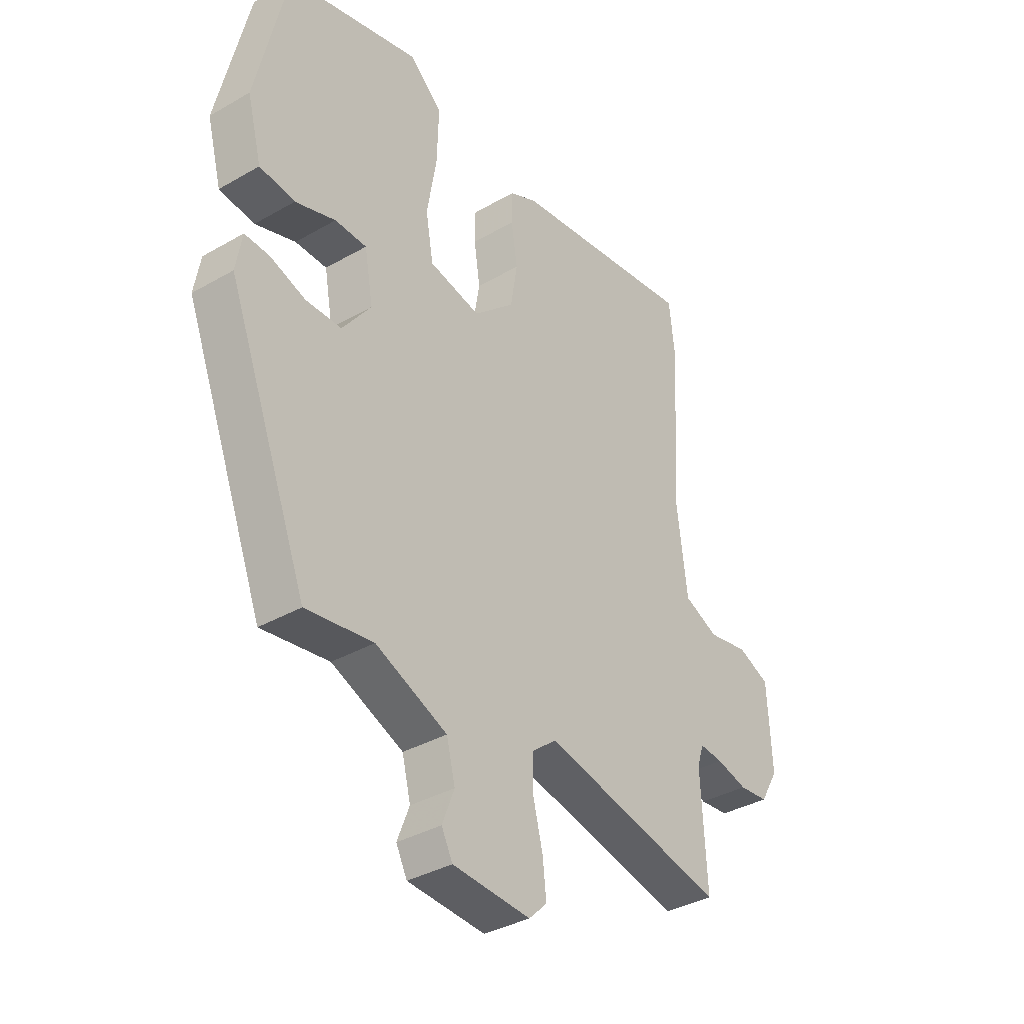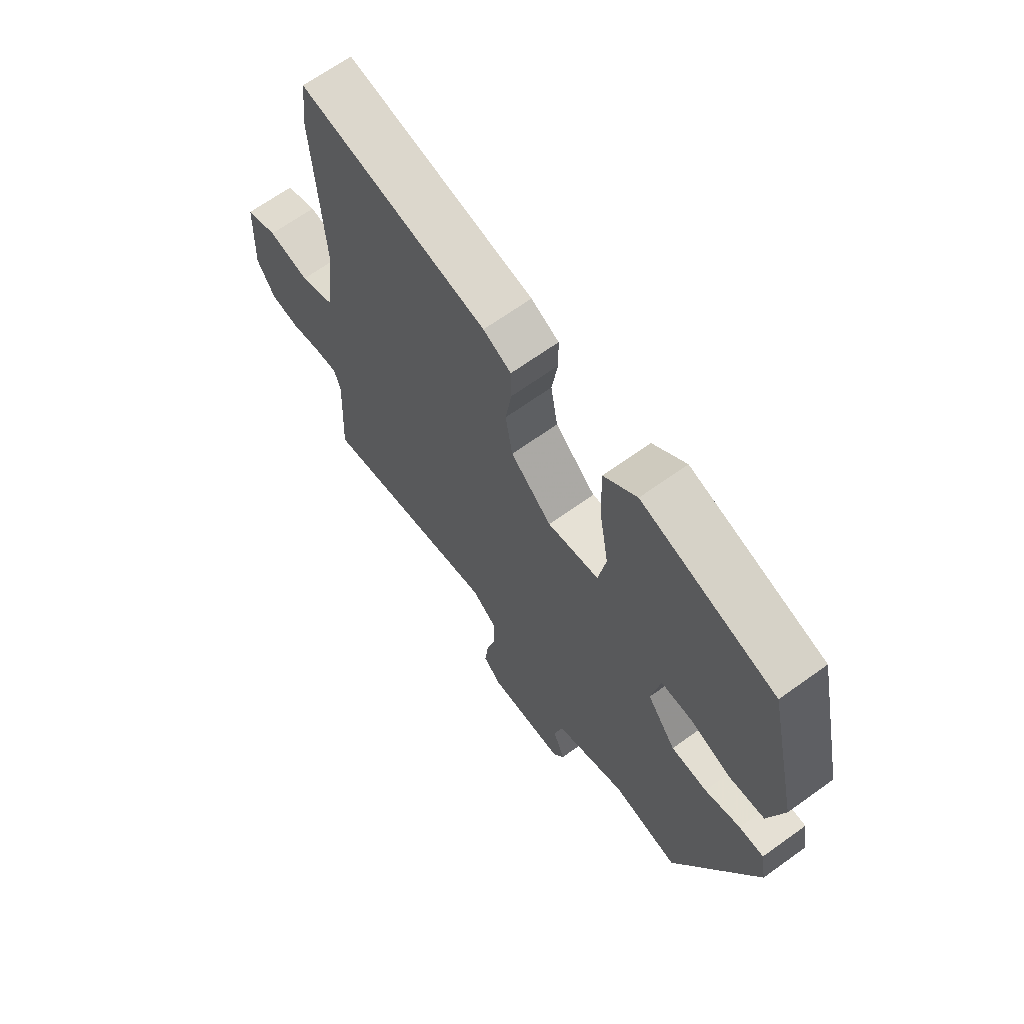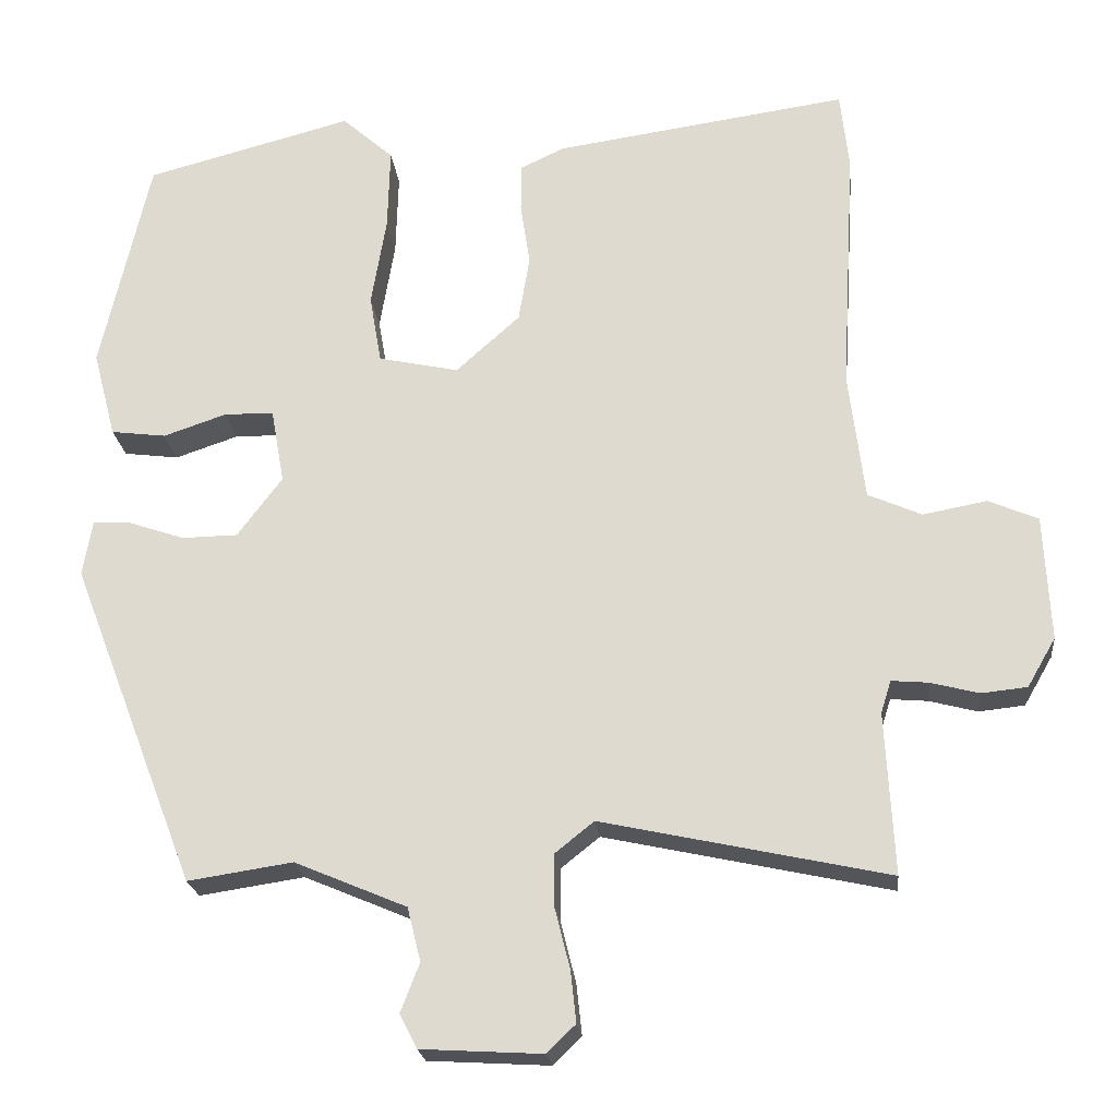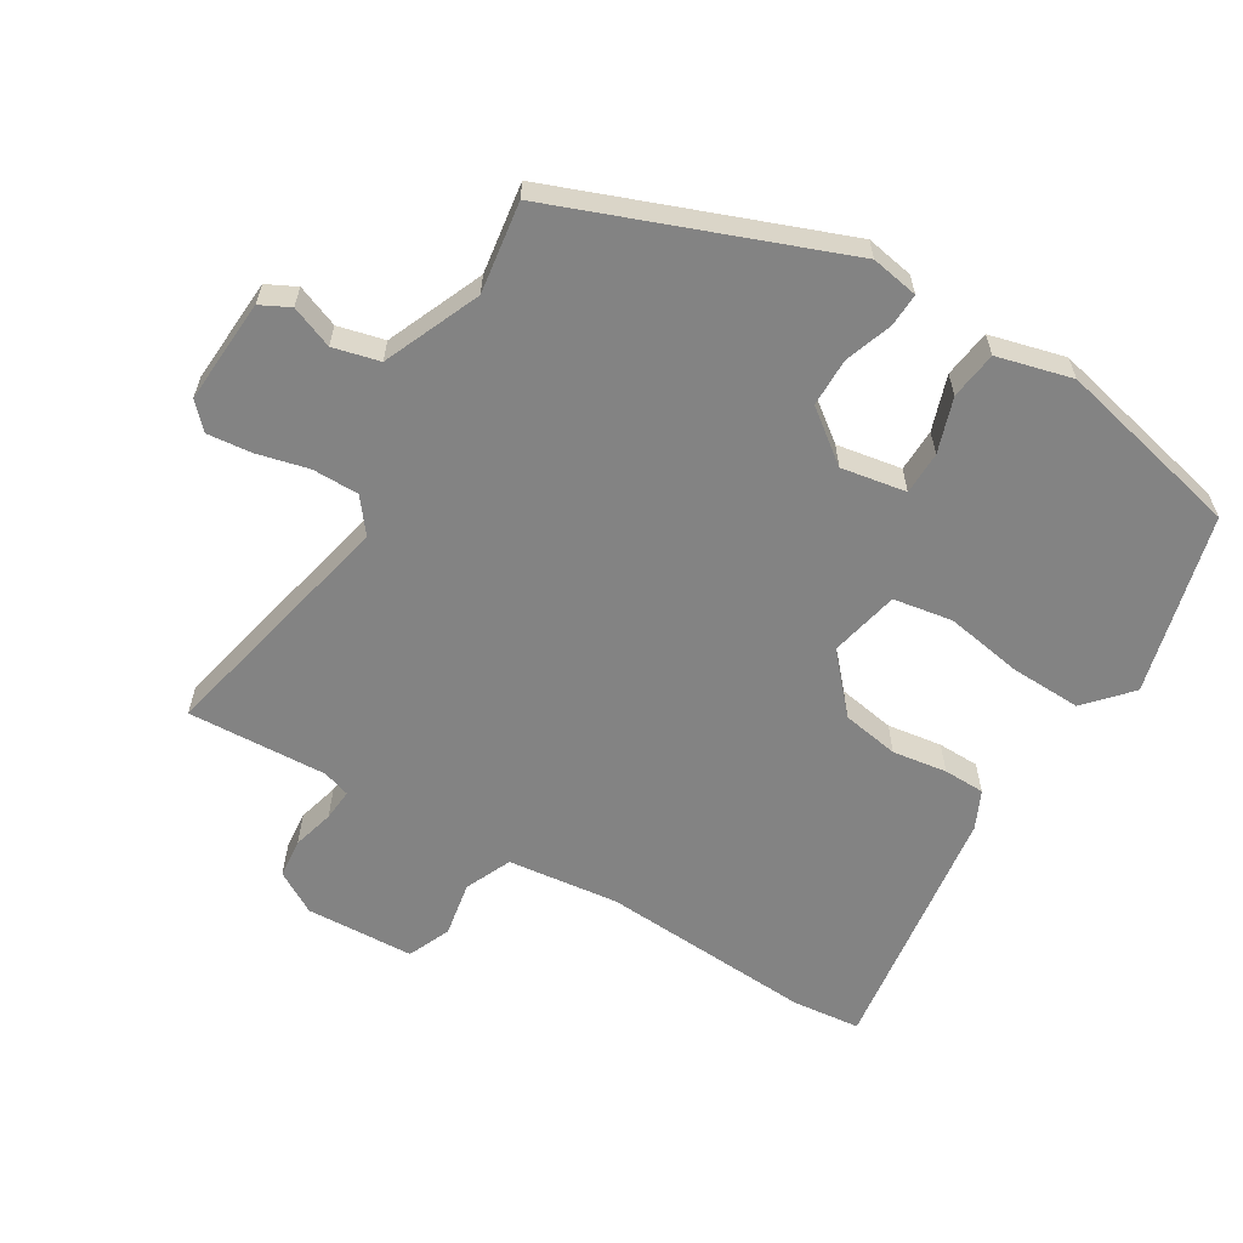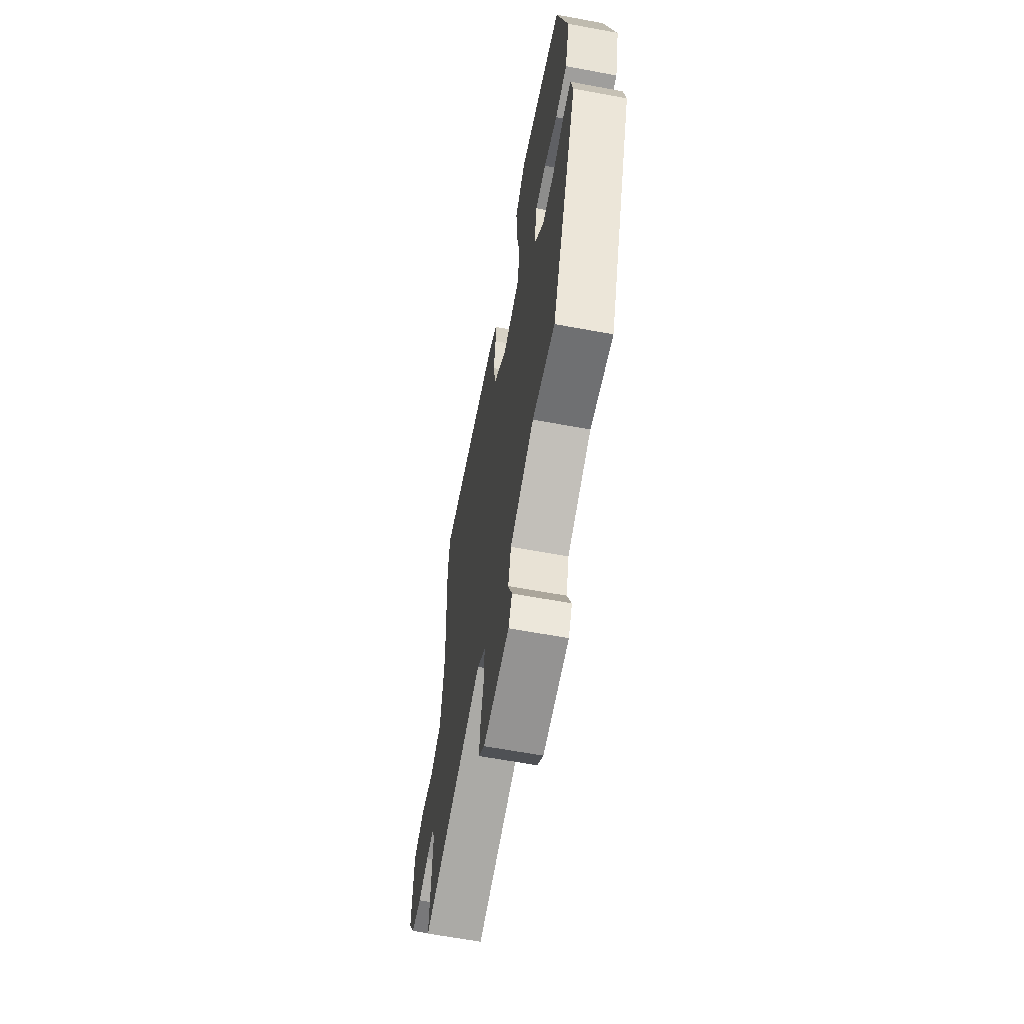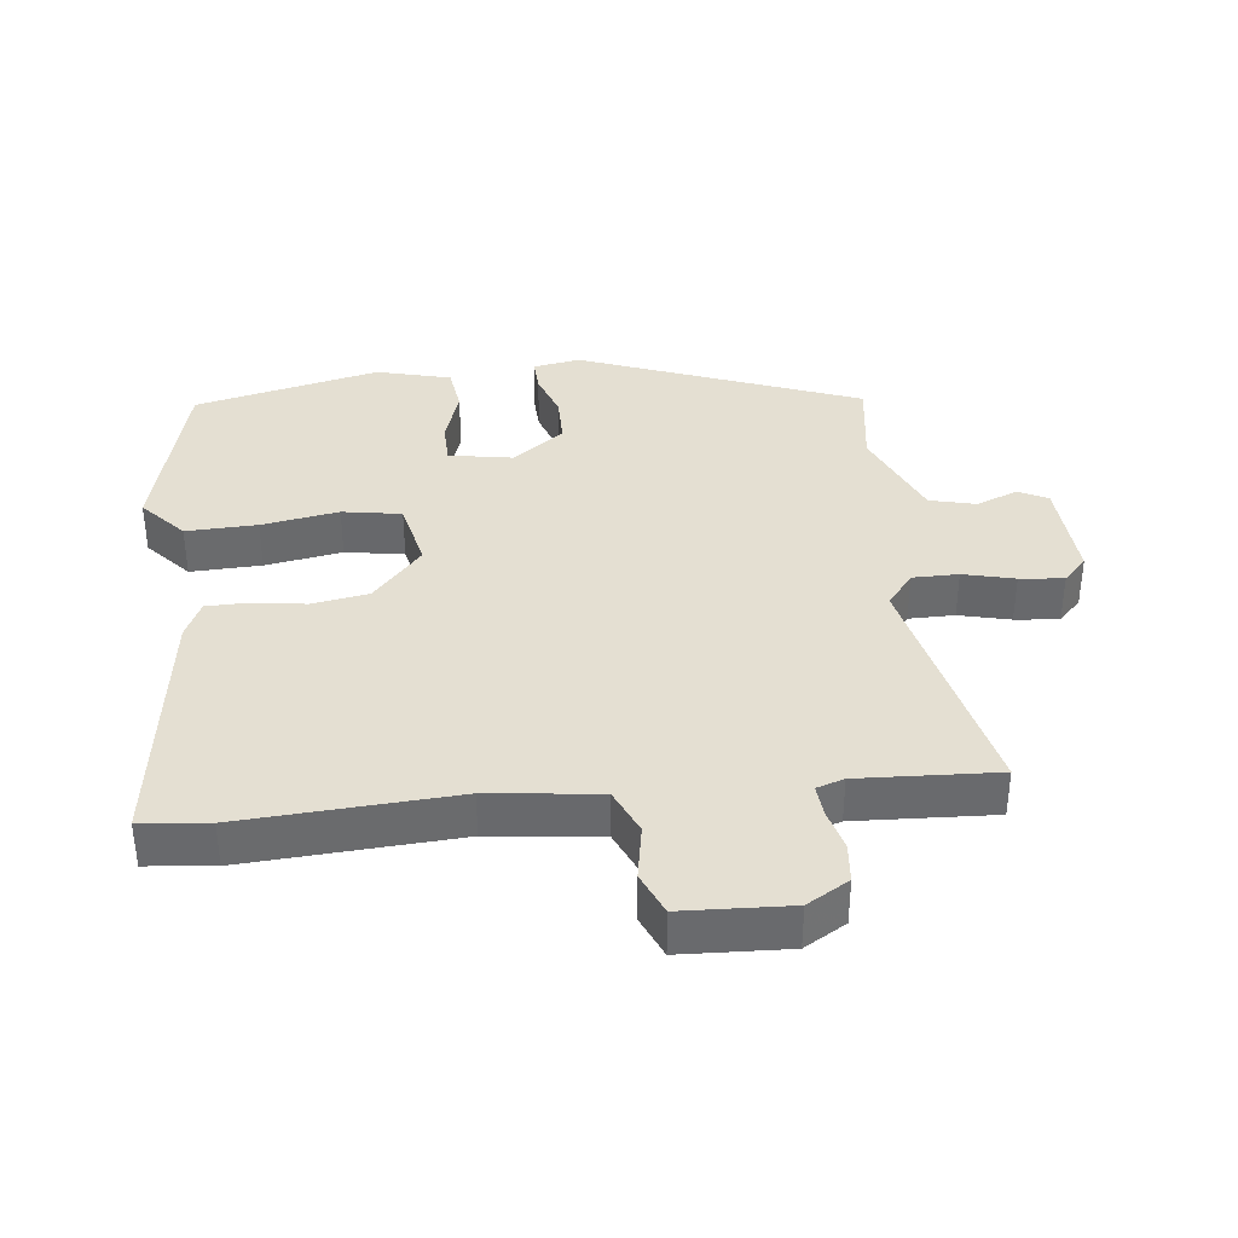
<metadata>
{"format":"obj","ext":"obj","renderer":"f3d","projection":"perspective","resolution":1024,"background":"white","views":[{"elev":-36.3,"azim":-53.1,"up":"+Z"},{"elev":67.0,"azim":-125.8,"up":"+Z"},{"elev":-21.9,"azim":6.0,"up":"+Z"},{"elev":-61.0,"azim":-121.3,"up":"+Y"},{"elev":-63.5,"azim":-100.6,"up":"+Z"},{"elev":37.2,"azim":83.4,"up":"+Y"}]}
</metadata>
<code>
v 0.496 0.07 0.536
v 0.507 0.07 0.436
v 0.489 0.07 0.121
v 0.509 0.07 -0.042
v 0.577 0.07 -0.072
v 0.658 0.07 -0.057
v 0.721 0.07 -0.084
v 0.729 0.07 -0.243
v 0.693 0.07 -0.305
v 0.635 0.07 -0.311
v 0.574 0.07 -0.295
v 0.527 0.07 -0.291
v 0.514 0.07 -0.332
v 0.525 0.07 -0.537
v 0.162 0.07 -0.458
v 0.113 0.07 -0.497
v 0.113 0.07 -0.565
v 0.132 0.07 -0.641
v 0.139 0.07 -0.706
v 0.103 0.07 -0.741
v -0.051 0.07 -0.732
v -0.073 0.07 -0.689
v -0.049 0.07 -0.627
v -0.066 0.07 -0.559
v -0.208 0.07 -0.499
v -0.341 0.07 -0.519
v -0.501 0.07 -0.107
v -0.489 0.07 -0.037
v -0.44 0.07 -0.039
v -0.37 0.07 -0.063
v -0.299 0.07 -0.062
v -0.242 0.07 0.014
v -0.259 0.07 0.109
v -0.322 0.07 0.11
v -0.402 0.07 0.083
v -0.472 0.07 0.092
v -0.501 0.07 0.202
v -0.439 0.07 0.476
v -0.176 0.07 0.545
v -0.111 0.07 0.487
v -0.114 0.07 0.382
v -0.133 0.07 0.268
v -0.118 0.07 0.181
v -0.016 0.07 0.159
v 0.065 0.07 0.232
v 0.079 0.07 0.316
v 0.067 0.07 0.396
v 0.068 0.07 0.457
v 0.123 0.07 0.483
v 0.496 0 0.536
v 0.507 0 0.436
v 0.489 0 0.121
v 0.509 0 -0.042
v 0.577 0 -0.072
v 0.658 0 -0.057
v 0.721 0 -0.084
v 0.729 0 -0.243
v 0.693 0 -0.305
v 0.635 0 -0.311
v 0.574 0 -0.295
v 0.527 0 -0.291
v 0.514 0 -0.332
v 0.525 0 -0.537
v 0.162 0 -0.458
v 0.113 0 -0.497
v 0.113 0 -0.565
v 0.132 0 -0.641
v 0.139 0 -0.706
v 0.103 0 -0.741
v -0.051 0 -0.732
v -0.073 0 -0.689
v -0.049 0 -0.627
v -0.066 0 -0.559
v -0.208 0 -0.499
v -0.341 0 -0.519
v -0.501 0 -0.107
v -0.489 0 -0.037
v -0.44 0 -0.039
v -0.37 0 -0.063
v -0.299 0 -0.062
v -0.242 0 0.014
v -0.259 0 0.109
v -0.322 0 0.11
v -0.402 0 0.083
v -0.472 0 0.092
v -0.501 0 0.202
v -0.439 0 0.476
v -0.176 0 0.545
v -0.111 0 0.487
v -0.114 0 0.382
v -0.133 0 0.268
v -0.118 0 0.181
v -0.016 0 0.159
v 0.065 0 0.232
v 0.079 0 0.316
v 0.067 0 0.396
v 0.068 0 0.457
v 0.123 0 0.483
f 1 2 3
f 49 1 3
f 48 49 3
f 47 48 3
f 46 47 3
f 45 46 3 4
f 44 45 4
f 43 44 4 5
f 40 41 42
f 39 40 42
f 38 39 42
f 37 38 42
f 36 37 42
f 35 36 42
f 34 35 42
f 33 34 42 43
f 32 33 43 5
f 28 29 30
f 27 28 30
f 26 27 30
f 25 26 30
f 24 25 30 31
f 21 22 23
f 20 21 23
f 19 20 23
f 18 19 23
f 17 18 23
f 16 17 23 24
f 31 32 5
f 24 31 5
f 16 24 5
f 15 16 5
f 9 10 11
f 8 9 11
f 7 8 11
f 6 7 11
f 5 6 11
f 5 11 12
f 15 5 12 13
f 13 14 15
f 52 51 50
f 52 50 98
f 52 98 97
f 52 97 96
f 52 96 95
f 53 52 95 94
f 53 94 93
f 54 53 93 92
f 91 90 89
f 91 89 88
f 91 88 87
f 91 87 86
f 91 86 85
f 91 85 84
f 91 84 83
f 92 91 83 82
f 54 92 82 81
f 79 78 77
f 79 77 76
f 79 76 75
f 79 75 74
f 80 79 74 73
f 72 71 70
f 72 70 69
f 72 69 68
f 72 68 67
f 72 67 66
f 73 72 66 65
f 54 81 80
f 54 80 73
f 54 73 65
f 54 65 64
f 60 59 58
f 60 58 57
f 60 57 56
f 60 56 55
f 60 55 54
f 61 60 54
f 62 61 54 64
f 64 63 62
f 1 50 51 2
f 2 51 52 3
f 3 52 53 4
f 4 53 54 5
f 5 54 55 6
f 6 55 56 7
f 7 56 57 8
f 8 57 58 9
f 9 58 59 10
f 10 59 60 11
f 11 60 61 12
f 12 61 62 13
f 13 62 63 14
f 14 63 64 15
f 15 64 65 16
f 16 65 66 17
f 17 66 67 18
f 18 67 68 19
f 19 68 69 20
f 20 69 70 21
f 21 70 71 22
f 22 71 72 23
f 23 72 73 24
f 24 73 74 25
f 25 74 75 26
f 26 75 76 27
f 27 76 77 28
f 28 77 78 29
f 29 78 79 30
f 30 79 80 31
f 31 80 81 32
f 32 81 82 33
f 33 82 83 34
f 34 83 84 35
f 35 84 85 36
f 36 85 86 37
f 37 86 87 38
f 38 87 88 39
f 39 88 89 40
f 40 89 90 41
f 41 90 91 42
f 42 91 92 43
f 43 92 93 44
f 44 93 94 45
f 45 94 95 46
f 46 95 96 47
f 47 96 97 48
f 48 97 98 49
f 49 98 50 1

</code>
